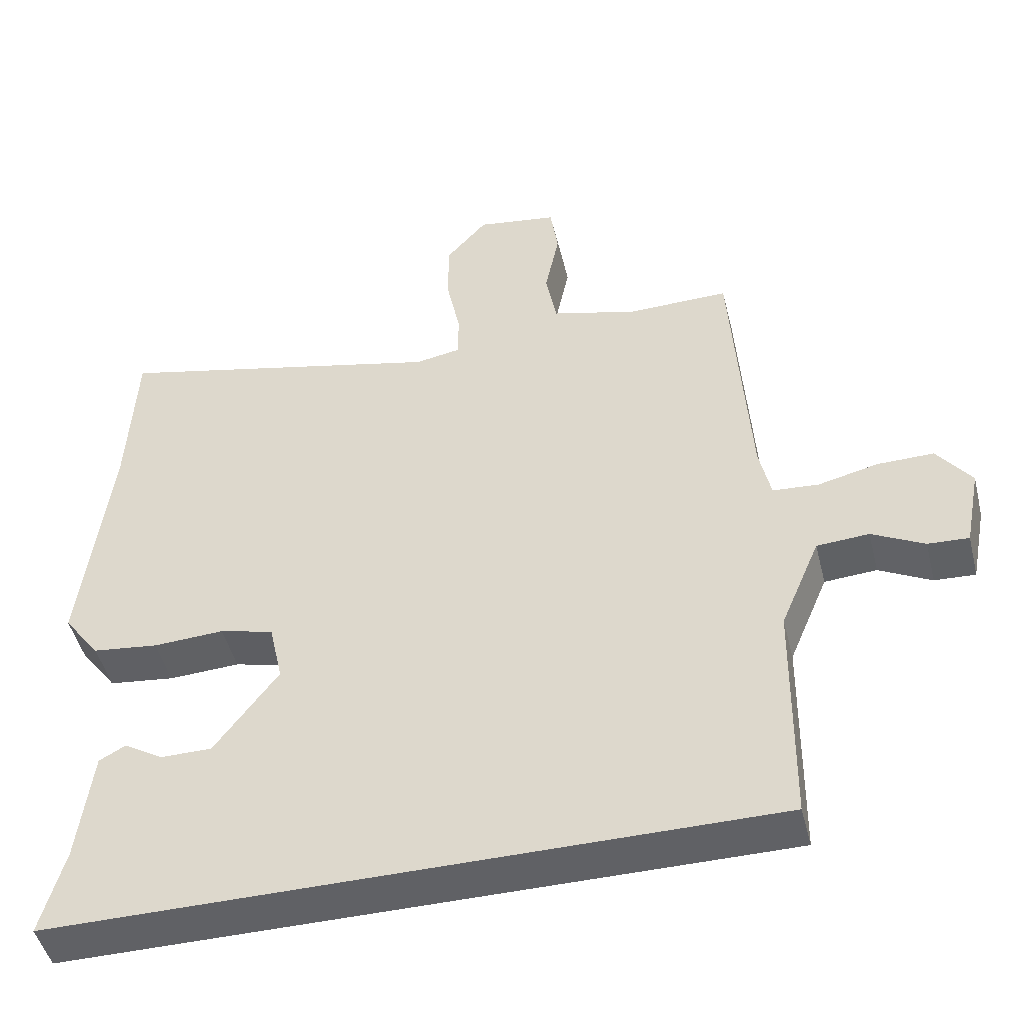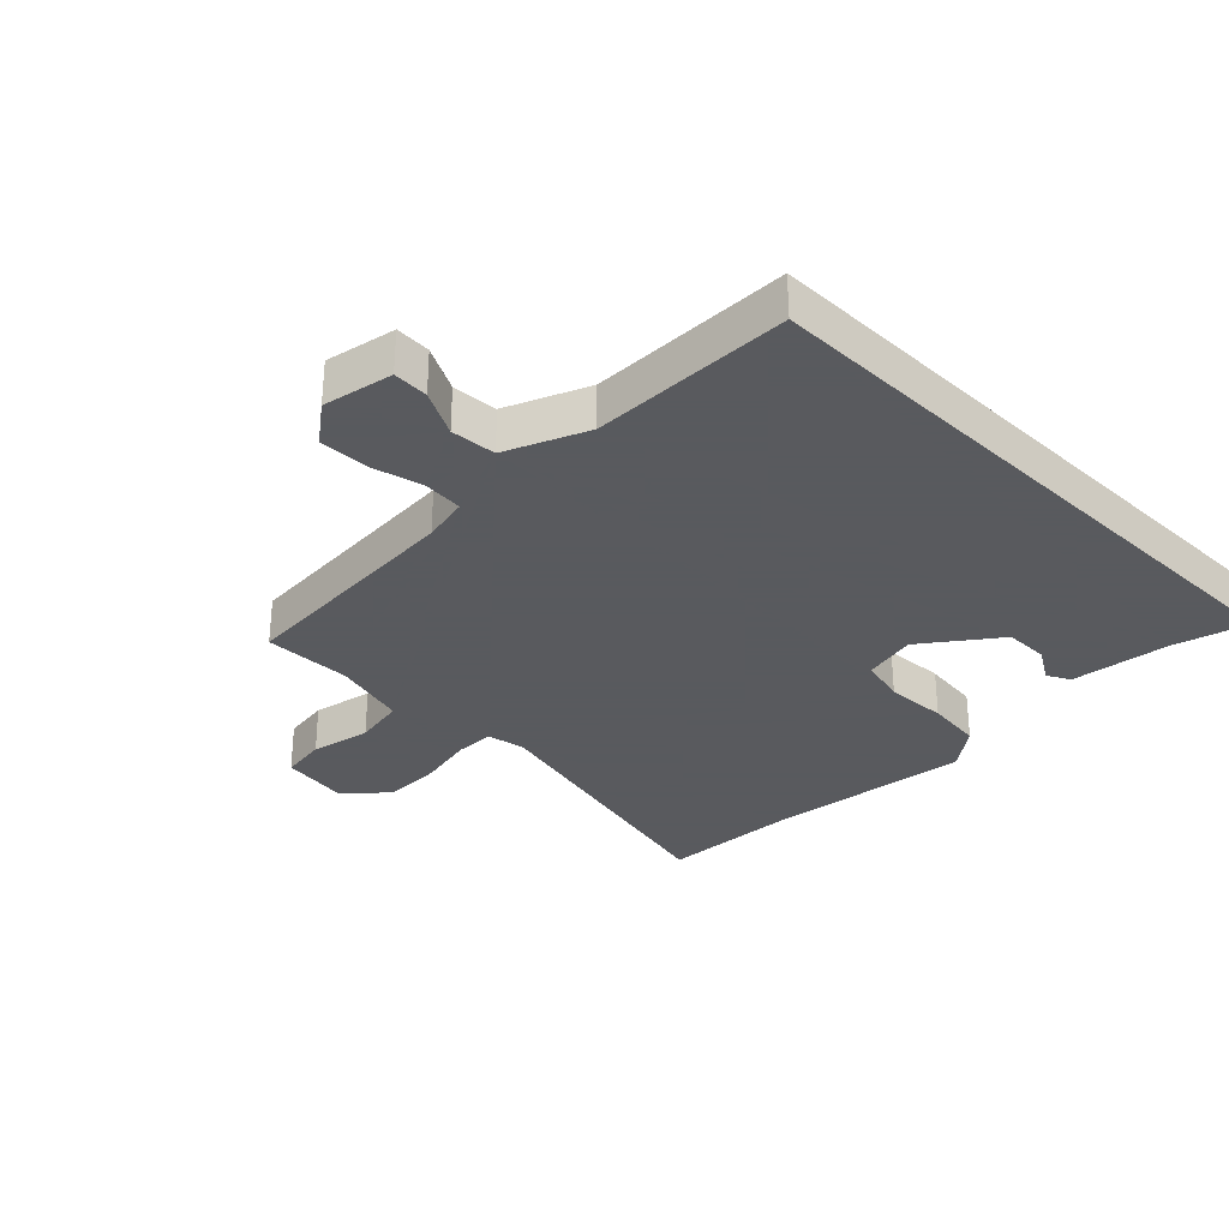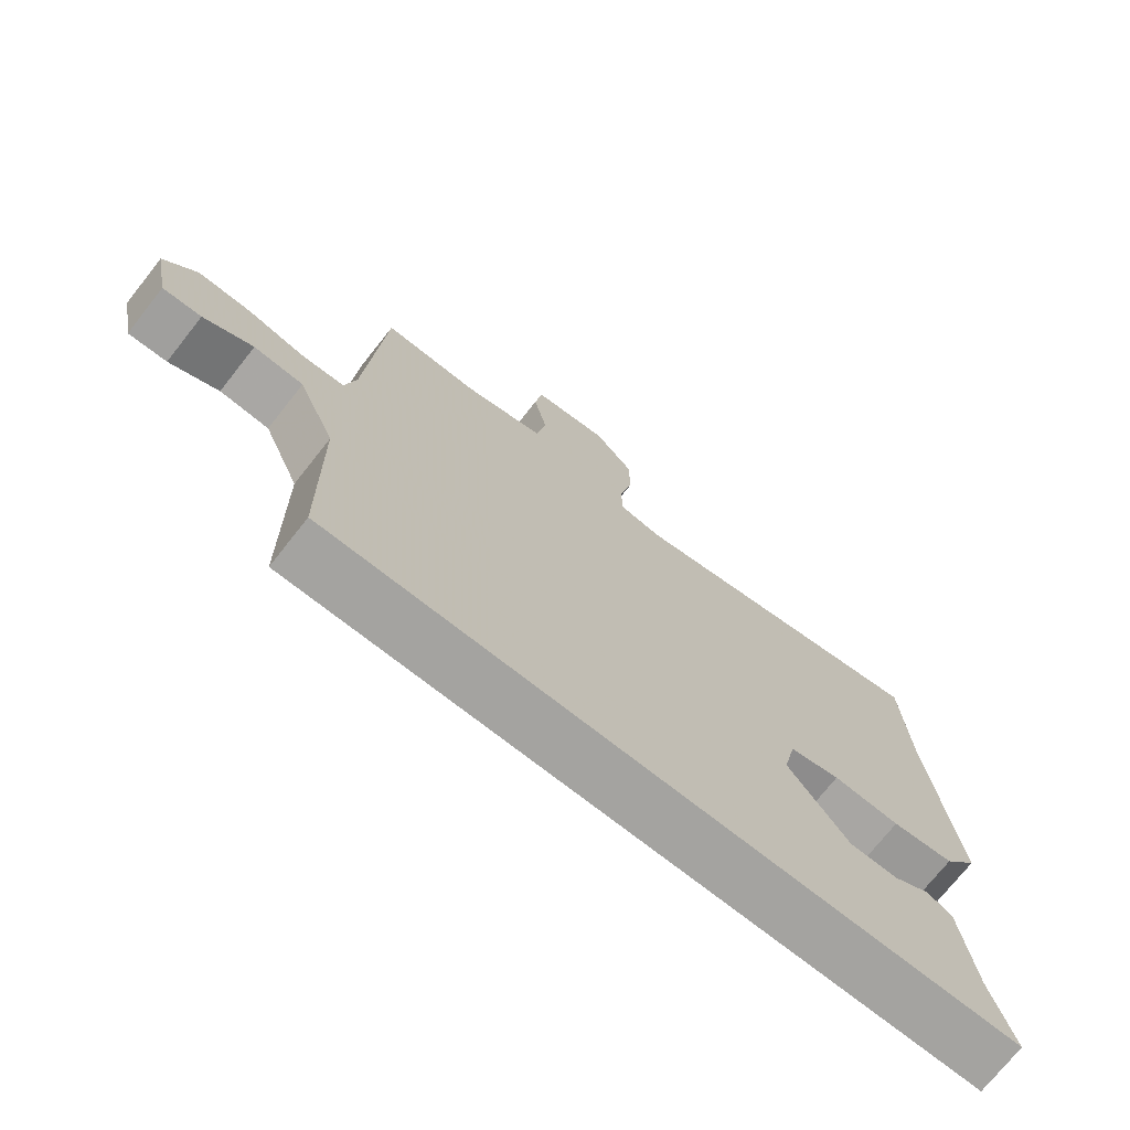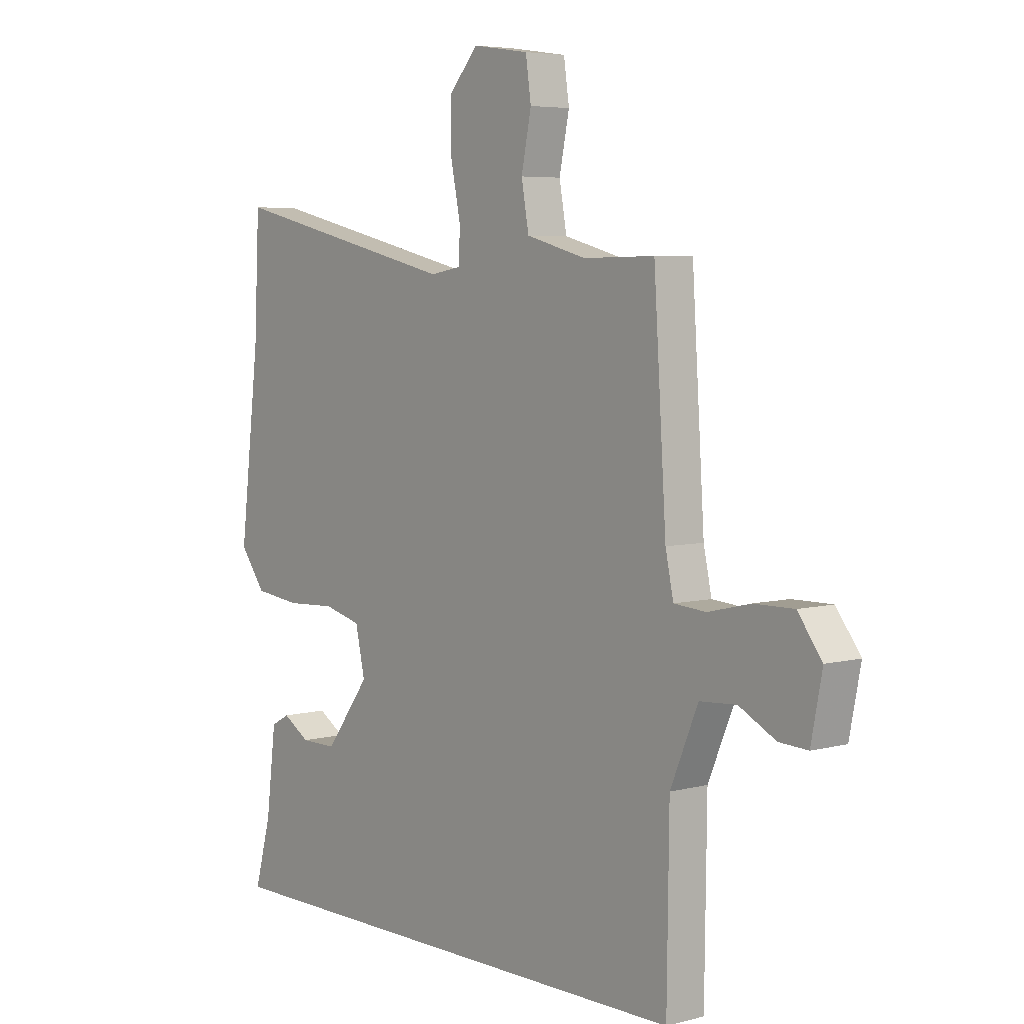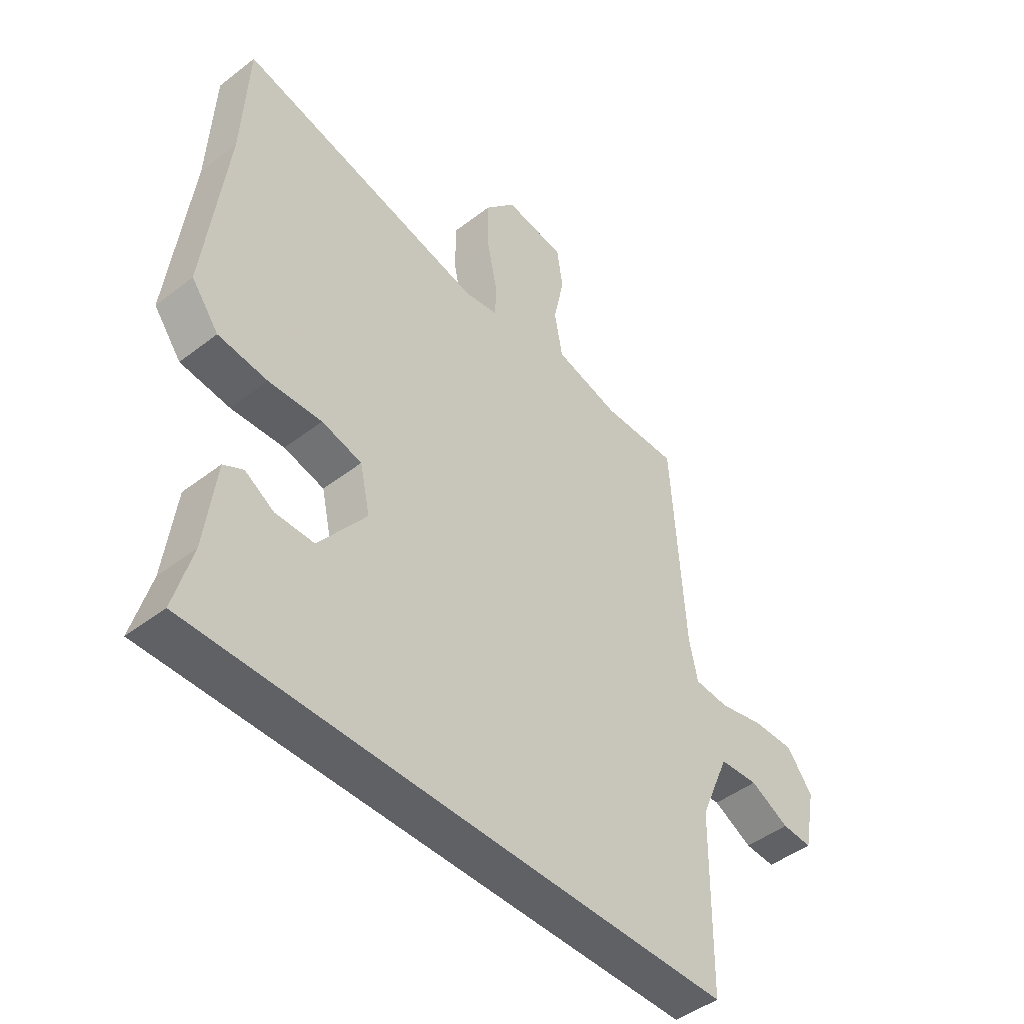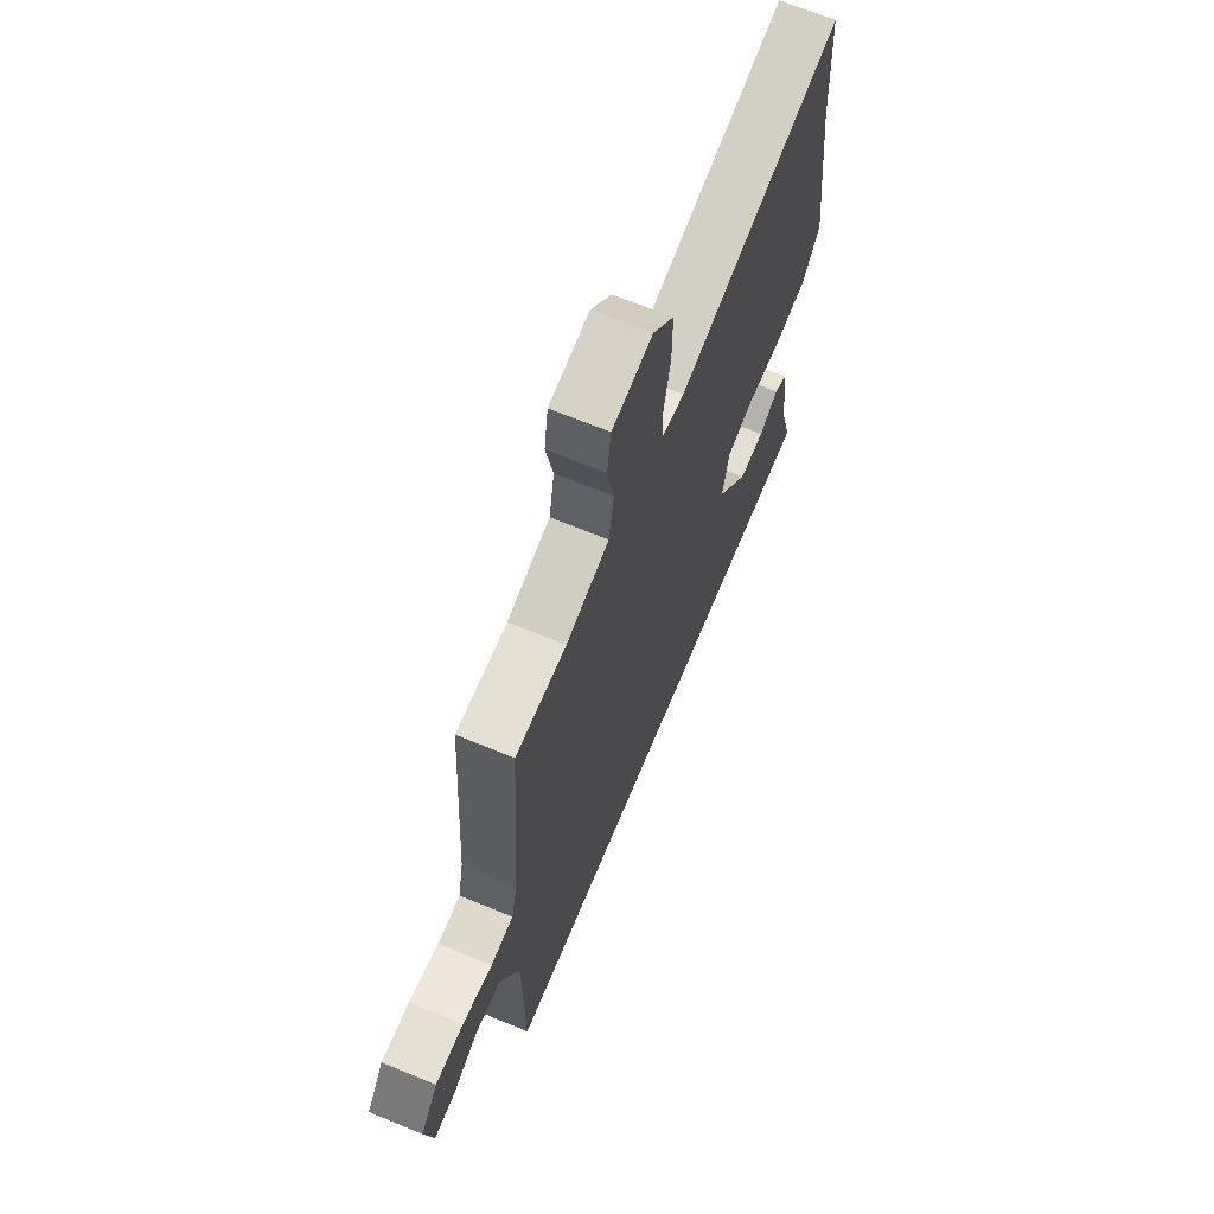
<metadata>
{"format":"obj","ext":"obj","renderer":"f3d","projection":"perspective","resolution":1024,"background":"white","views":[{"elev":-47.3,"azim":13.9,"up":"+Z"},{"elev":-31.2,"azim":135.1,"up":"+Y"},{"elev":-72.9,"azim":141.7,"up":"+Z"},{"elev":5.4,"azim":50.8,"up":"+Z"},{"elev":-46.2,"azim":-48.6,"up":"+Z"},{"elev":67.3,"azim":112.5,"up":"+Z"}]}
</metadata>
<code>
v -0.514 0.07 -0.5
v -0.481 0.07 -0.379
v -0.461 0.07 -0.219
v -0.424 0.07 -0.199
v -0.37 0.07 -0.232
v -0.298 0.07 -0.232
v -0.209 0.07 -0.113
v -0.228 0.07 -0.027
v -0.303 0.07 -0.008
v -0.402 0.07 -0.013
v -0.494 0.07 -0.002
v -0.545 0.07 0.066
v -0.505 0.07 0.399
v -0.494 0.07 0.622
v -0.029 0.07 0.514
v 0.034 0.07 0.525
v 0.035 0.07 0.589
v 0.016 0.07 0.681
v 0.015 0.07 0.774
v 0.073 0.07 0.84
v 0.186 0.07 0.823
v 0.197 0.07 0.748
v 0.177 0.07 0.651
v 0.192 0.07 0.568
v 0.312 0.07 0.536
v 0.454 0.07 0.538
v 0.479 0.07 0.153
v 0.495 0.07 0.078
v 0.559 0.07 0.073
v 0.643 0.07 0.093
v 0.722 0.07 0.094
v 0.77 0.07 0.03
v 0.748 0.07 -0.083
v 0.691 0.07 -0.08
v 0.618 0.07 -0.042
v 0.545 0.07 -0.047
v 0.49 0.07 -0.177
v 0.486 0.07 -0.5
v -0.514 0 -0.5
v -0.481 0 -0.379
v -0.461 0 -0.219
v -0.424 0 -0.199
v -0.37 0 -0.232
v -0.298 0 -0.232
v -0.209 0 -0.113
v -0.228 0 -0.027
v -0.303 0 -0.008
v -0.402 0 -0.013
v -0.494 0 -0.002
v -0.545 0 0.066
v -0.505 0 0.399
v -0.494 0 0.622
v -0.029 0 0.514
v 0.034 0 0.525
v 0.035 0 0.589
v 0.016 0 0.681
v 0.015 0 0.774
v 0.073 0 0.84
v 0.186 0 0.823
v 0.197 0 0.748
v 0.177 0 0.651
v 0.192 0 0.568
v 0.312 0 0.536
v 0.454 0 0.538
v 0.479 0 0.153
v 0.495 0 0.078
v 0.559 0 0.073
v 0.643 0 0.093
v 0.722 0 0.094
v 0.77 0 0.03
v 0.748 0 -0.083
v 0.691 0 -0.08
v 0.618 0 -0.042
v 0.545 0 -0.047
v 0.49 0 -0.177
v 0.486 0 -0.5
f 37 38 1 2
f 36 37 2
f 33 34 35
f 32 33 35
f 31 32 35
f 30 31 35
f 29 30 35
f 28 29 35 36
f 25 26 27
f 24 25 27 28
f 21 22 23
f 20 21 23
f 19 20 23
f 18 19 23
f 17 18 23
f 16 17 23 24
f 13 14 15
f 13 15 16
f 12 13 16
f 11 12 16
f 10 11 16
f 9 10 16
f 24 28 36
f 16 24 36
f 9 16 36
f 8 9 36
f 2 3 4 5
f 2 5 6
f 36 2 6
f 7 8 36
f 6 7 36
f 40 39 76 75
f 40 75 74
f 73 72 71
f 73 71 70
f 73 70 69
f 73 69 68
f 73 68 67
f 74 73 67 66
f 65 64 63
f 66 65 63 62
f 61 60 59
f 61 59 58
f 61 58 57
f 61 57 56
f 61 56 55
f 62 61 55 54
f 53 52 51
f 54 53 51
f 54 51 50
f 54 50 49
f 54 49 48
f 54 48 47
f 74 66 62
f 74 62 54
f 74 54 47
f 74 47 46
f 43 42 41 40
f 44 43 40
f 44 40 74
f 74 46 45
f 74 45 44
f 1 39 40 2
f 2 40 41 3
f 3 41 42 4
f 4 42 43 5
f 5 43 44 6
f 6 44 45 7
f 7 45 46 8
f 8 46 47 9
f 9 47 48 10
f 10 48 49 11
f 11 49 50 12
f 12 50 51 13
f 13 51 52 14
f 14 52 53 15
f 15 53 54 16
f 16 54 55 17
f 17 55 56 18
f 18 56 57 19
f 19 57 58 20
f 20 58 59 21
f 21 59 60 22
f 22 60 61 23
f 23 61 62 24
f 24 62 63 25
f 25 63 64 26
f 26 64 65 27
f 27 65 66 28
f 28 66 67 29
f 29 67 68 30
f 30 68 69 31
f 31 69 70 32
f 32 70 71 33
f 33 71 72 34
f 34 72 73 35
f 35 73 74 36
f 36 74 75 37
f 37 75 76 38
f 38 76 39 1

</code>
